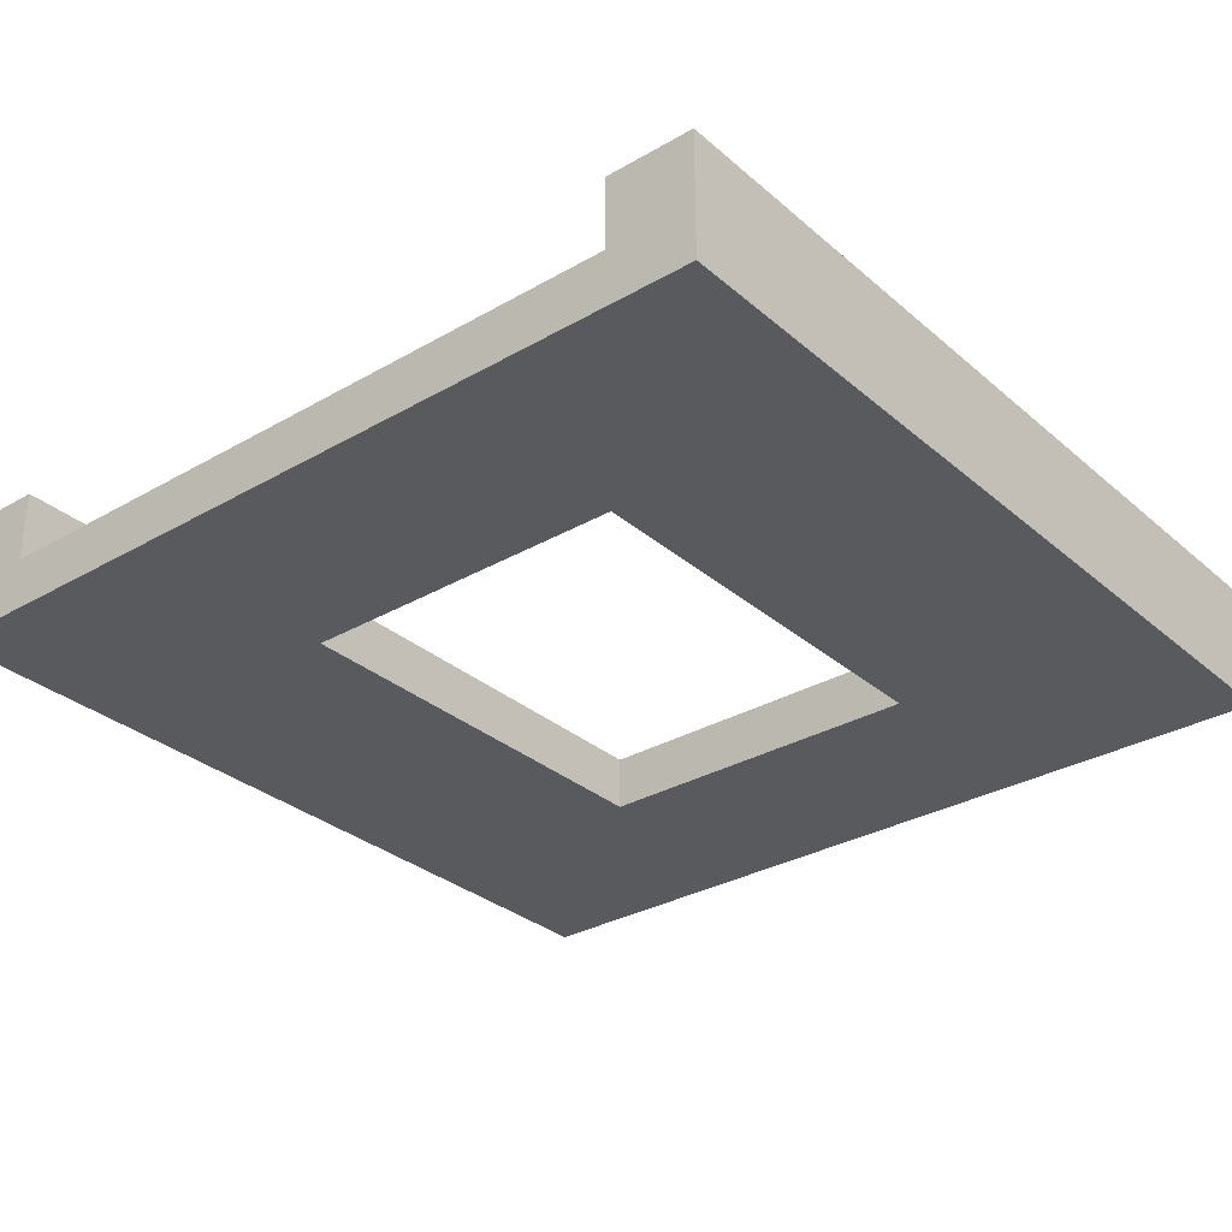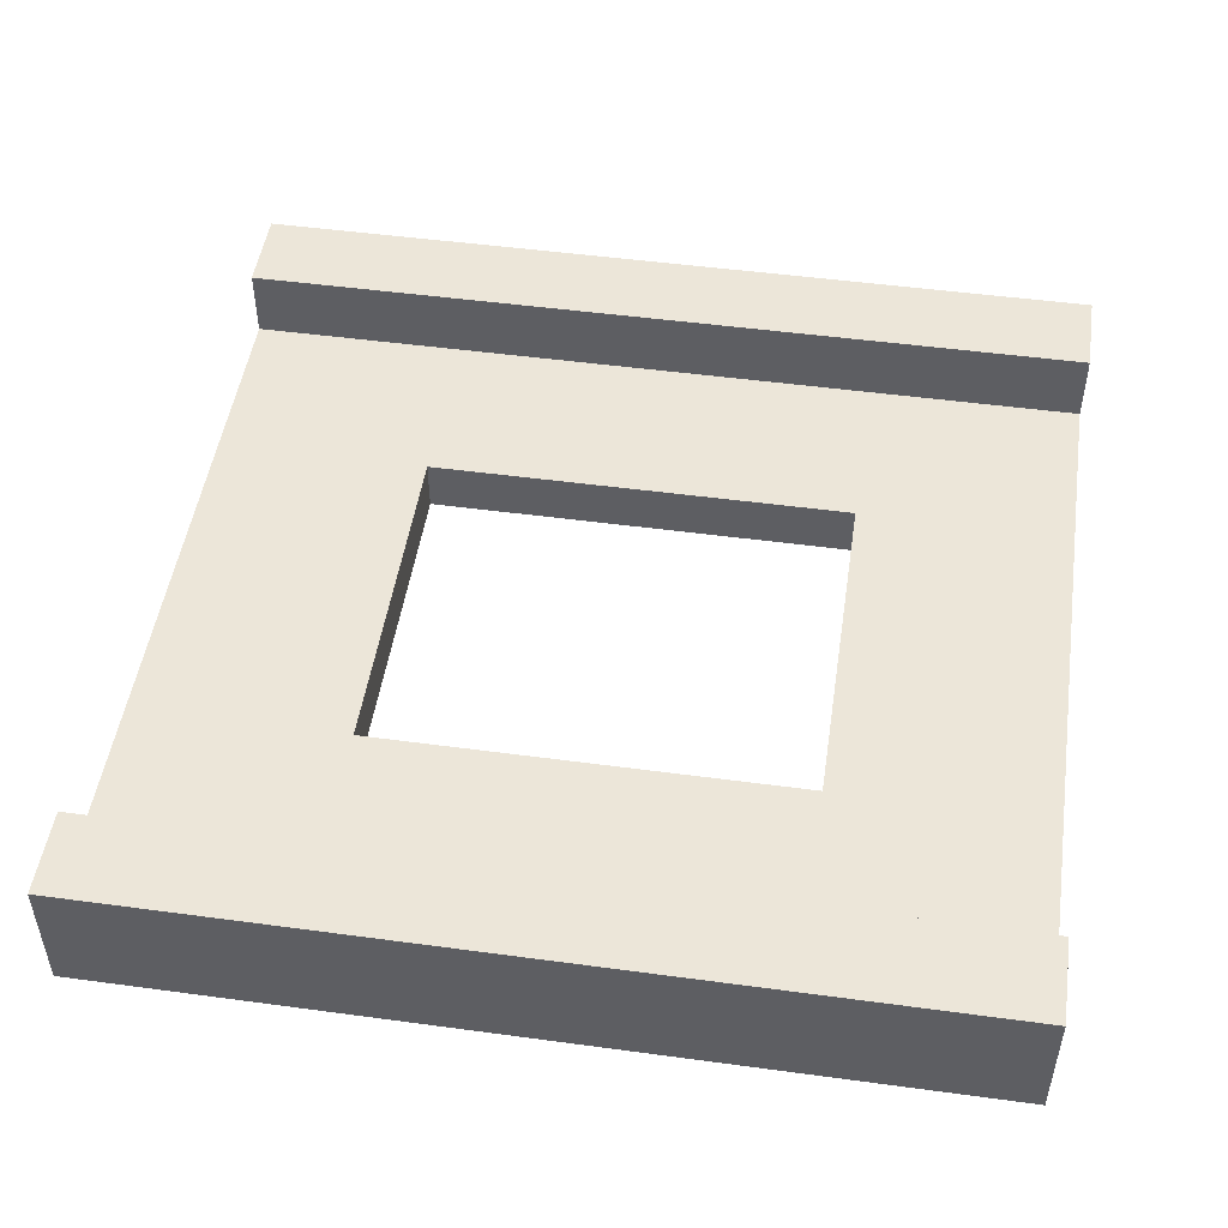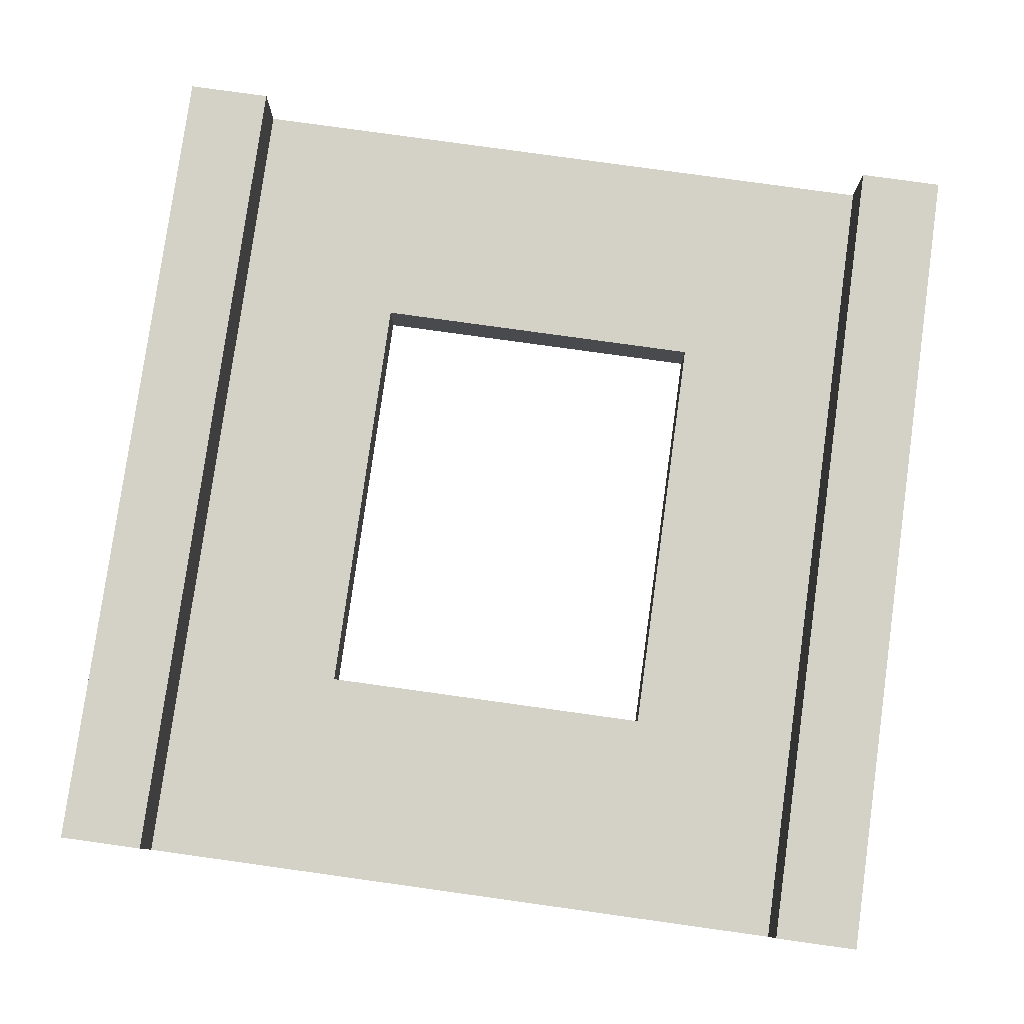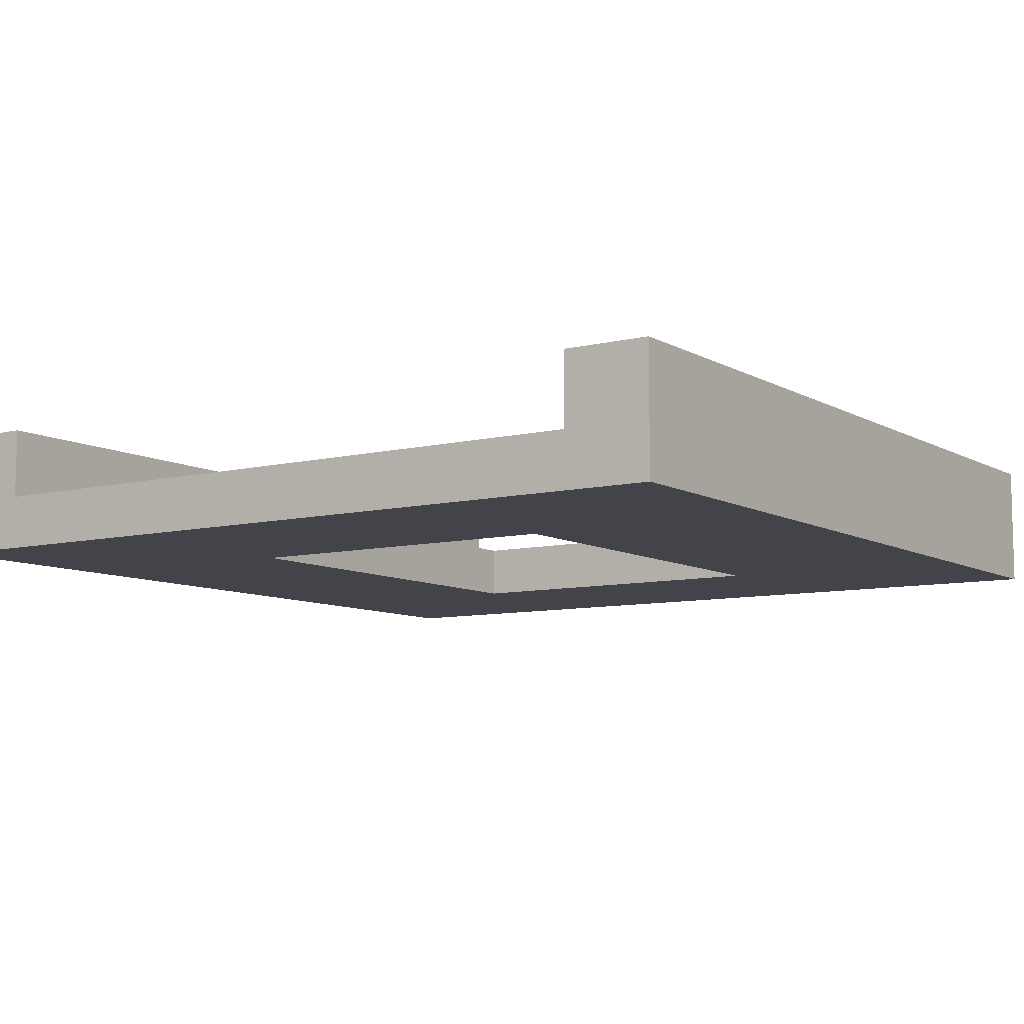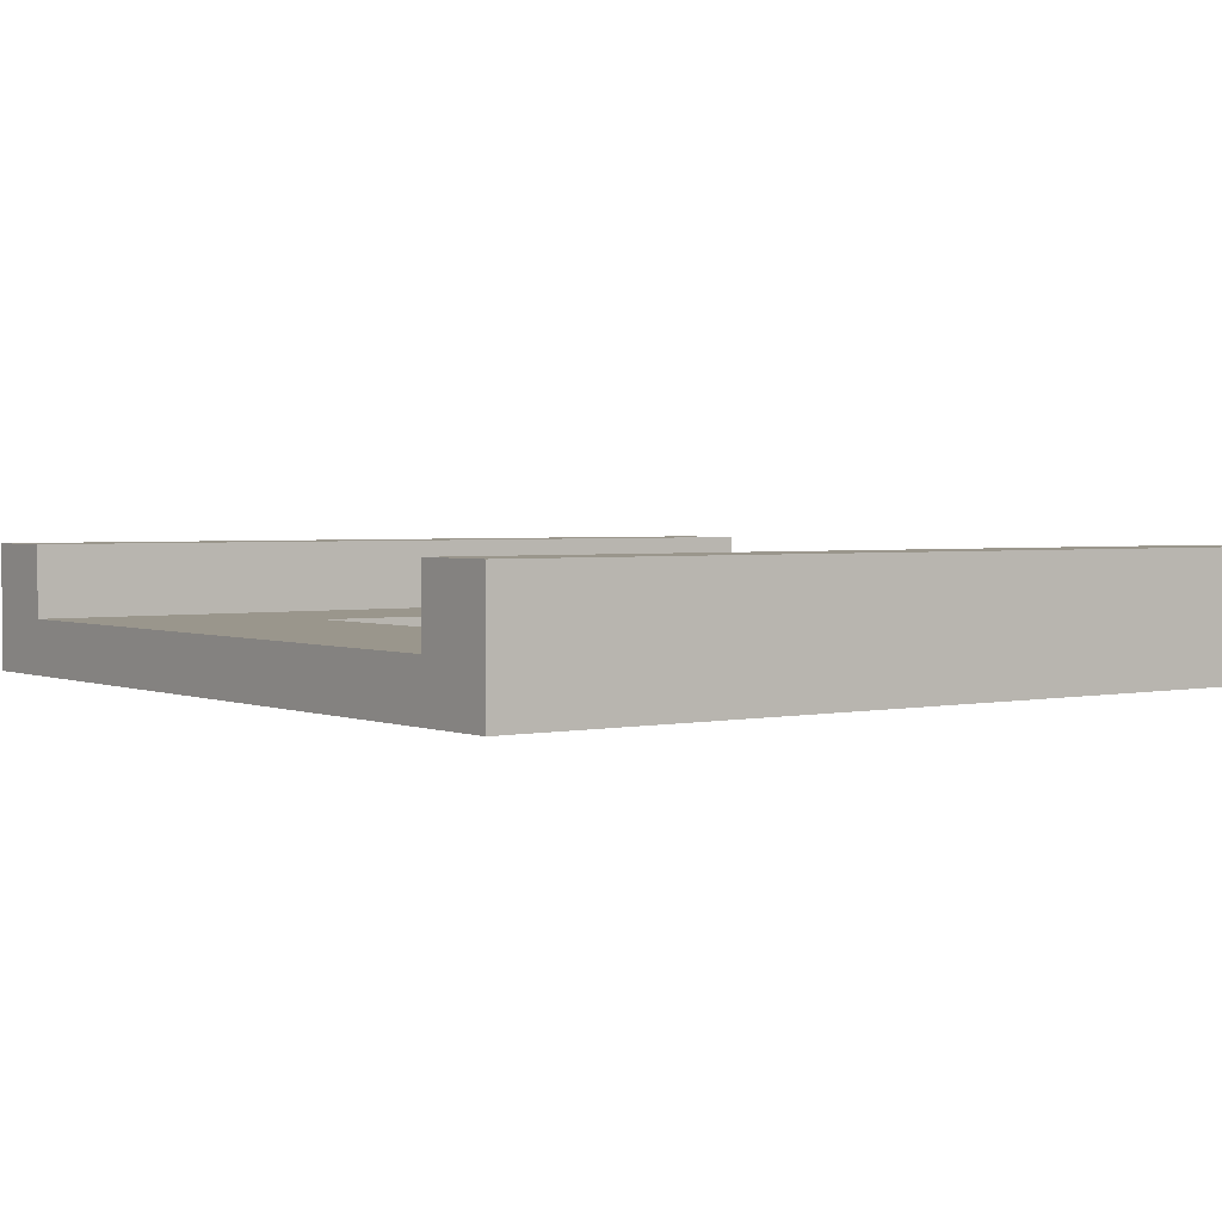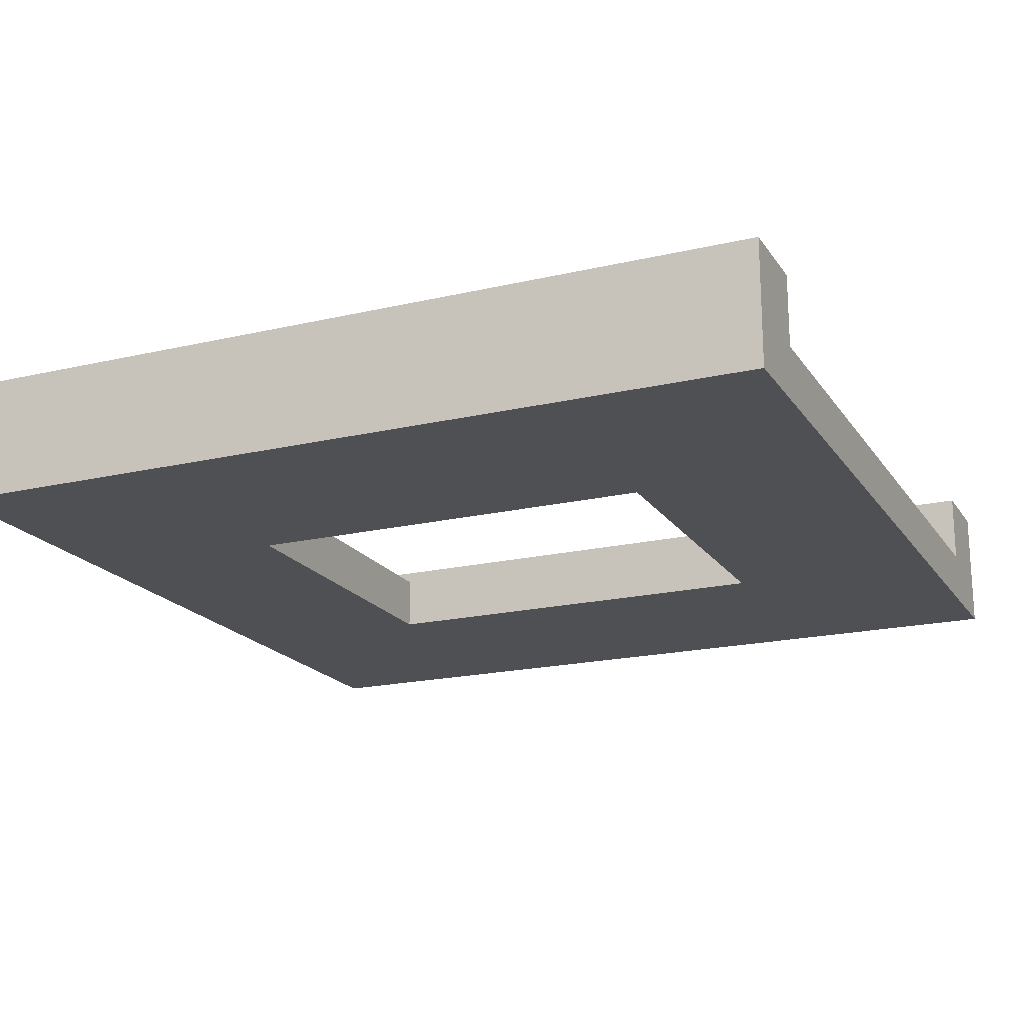
<metadata>
{"format":"obj","ext":"obj","renderer":"f3d","projection":"perspective","resolution":1024,"background":"white","views":[{"elev":-31.0,"azim":39.5,"up":"+Y"},{"elev":49.4,"azim":98.5,"up":"+Y"},{"elev":79.8,"azim":7.9,"up":"+Y"},{"elev":-8.5,"azim":-146.1,"up":"+Y"},{"elev":2.5,"azim":53.4,"up":"+Y"},{"elev":-19.0,"azim":113.9,"up":"+Y"}]}
</metadata>
<code>
v  -1.5 0.44 -1.5
v  -1.2 0.44 -1.5
v  -1.2 0.19 -1.5
v  -1.2 0 -1.5
v  -1.5 0 -1.5
v  -1.5 0 1.5
v  -1.5 0.44 1.5
v  -1.2 0.44 1.5
v  -1.2 0 1.5
v  -1.2 0.19 1.5
v  -0.6 0.19 0.75
v  1.2 0.19 1.5
v  -0.6 0.19 -0.75
v  1.2 0.19 -1.5
v  0.6 0.19 -0.75
v  -0.6 3.61e-16 -0.75
v  0.6 3.61e-16 -0.75
v  1.2 0 -1.5
v  -0.6 3.61e-16 0.75
v  0.6 0.19 0.75
v  0.6 3.61e-16 0.75
v  1.2 0 1.5
v  1.5 0 1.5
v  1.5 0 -1.5
v  1.5 0.44 -1.5
v  1.2 0.44 -1.5
v  1.2 0.44 1.5
v  1.5 0.44 1.5
g Mesh1 Gap Model
f 1 2 3
f 1 3 4
f 4 5 1
g BackColor
f 2 1 5
f 2 5 4
f 4 3 2
g Red
f 6 7 1
f 6 1 5
g BackColor
f 5 1 7
f 5 7 6
g Red
f 2 1 7
f 2 7 8
g BackColor
f 8 7 1
f 8 1 2
g Red
f 7 6 9
f 7 9 10
f 10 8 7
f 5 9 6
f 9 5 4
g BackColor
f 6 9 5
f 6 7 8
f 6 8 10
f 10 9 6
g Red
f 8 10 3
f 8 3 2
g BackColor
f 2 3 10
f 2 10 8
g Green
f 10 11 3
f 11 10 12
g BackColor
f 3 11 10
g Green
f 13 3 11
f 3 13 14
g BackColor
f 14 13 3
g Green
f 14 13 15
g BackColor
f 15 13 14
g Green
f 15 13 16
f 15 16 17
g BackColor
f 17 16 13
f 17 13 15
g Red
f 16 18 17
f 16 4 18
f 4 16 19
g BackColor
f 19 16 4
g Green
f 16 13 11
f 16 11 19
g BackColor
f 19 11 13
f 19 13 16
g Green
f 19 11 20
f 19 20 21
g BackColor
f 21 20 11
f 21 11 19
g Green
f 21 20 15
f 21 15 17
g BackColor
f 17 15 20
f 17 20 21
g Green
f 20 12 15
f 11 12 20
g BackColor
f 12 10 11
g Green
f 9 22 12
f 9 12 10
g Red
f 9 19 22
f 9 4 19
g BackColor
f 4 5 9
f 19 4 9
f 22 19 9
g Red
f 22 19 21
g BackColor
f 21 19 22
g Red
f 22 21 17
g BackColor
f 17 21 22
g Red
f 17 18 22
g BackColor
f 17 18 16
f 22 18 17
g Red
f 22 18 23
g BackColor
f 23 18 22
g Red
f 23 18 24
g BackColor
f 24 18 23
g Red
f 25 24 18
f 25 18 14
f 14 26 25
g BackColor
f 24 25 26
f 24 26 14
f 14 18 24
g Red
f 25 26 27
f 25 27 28
g BackColor
f 28 27 26
f 28 26 25
g Red
f 28 27 12
f 28 12 22
f 22 23 28
g BackColor
f 27 28 23
f 27 23 22
f 22 12 27
g Red
f 25 28 23
f 25 23 24
g BackColor
f 24 23 28
f 24 28 25
f 10 12 22
f 10 22 9
g Red
f 14 12 27
f 14 27 26
g BackColor
f 26 27 12
f 26 12 14
g Green
f 14 15 12
g BackColor
f 12 15 14
f 15 12 20
f 20 12 11
g Green
f 18 4 3
f 18 3 14
g BackColor
f 18 4 16
f 14 3 4
f 14 4 18
f 11 3 13

</code>
